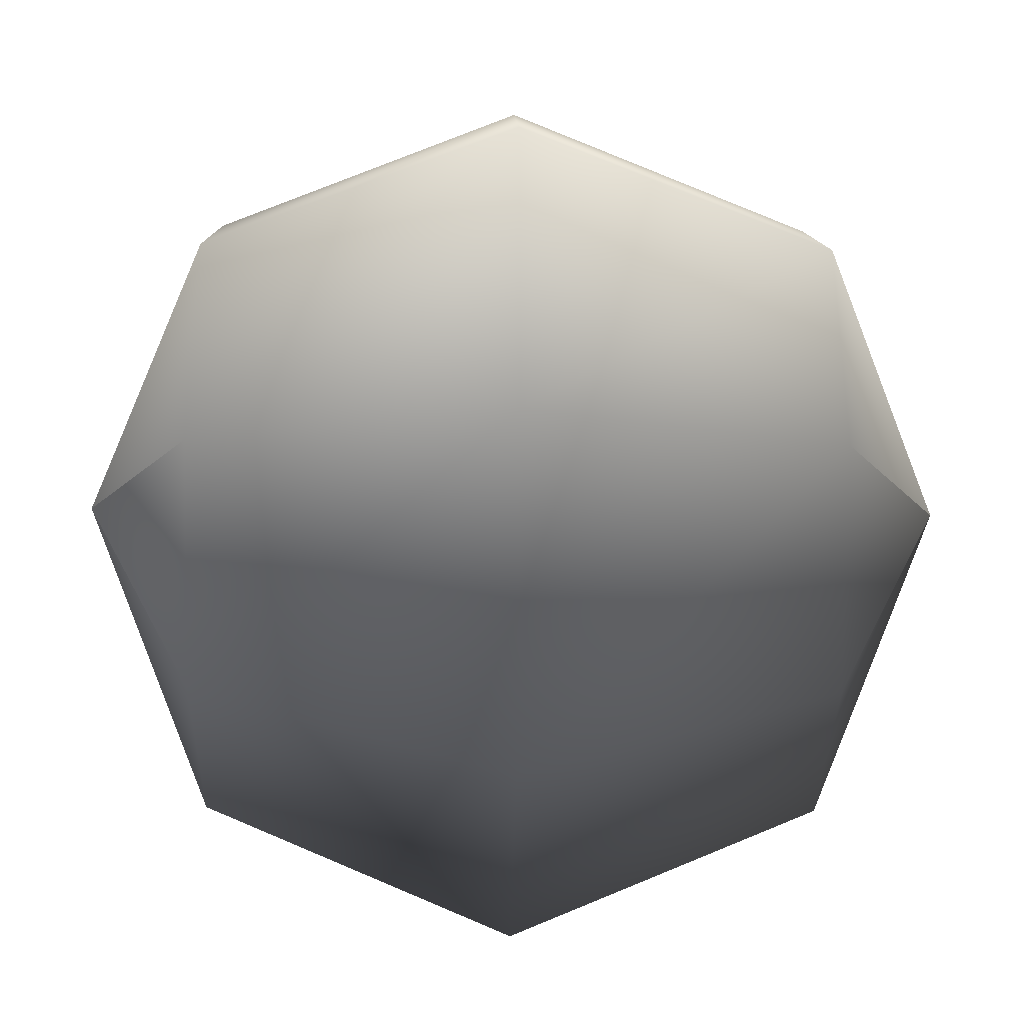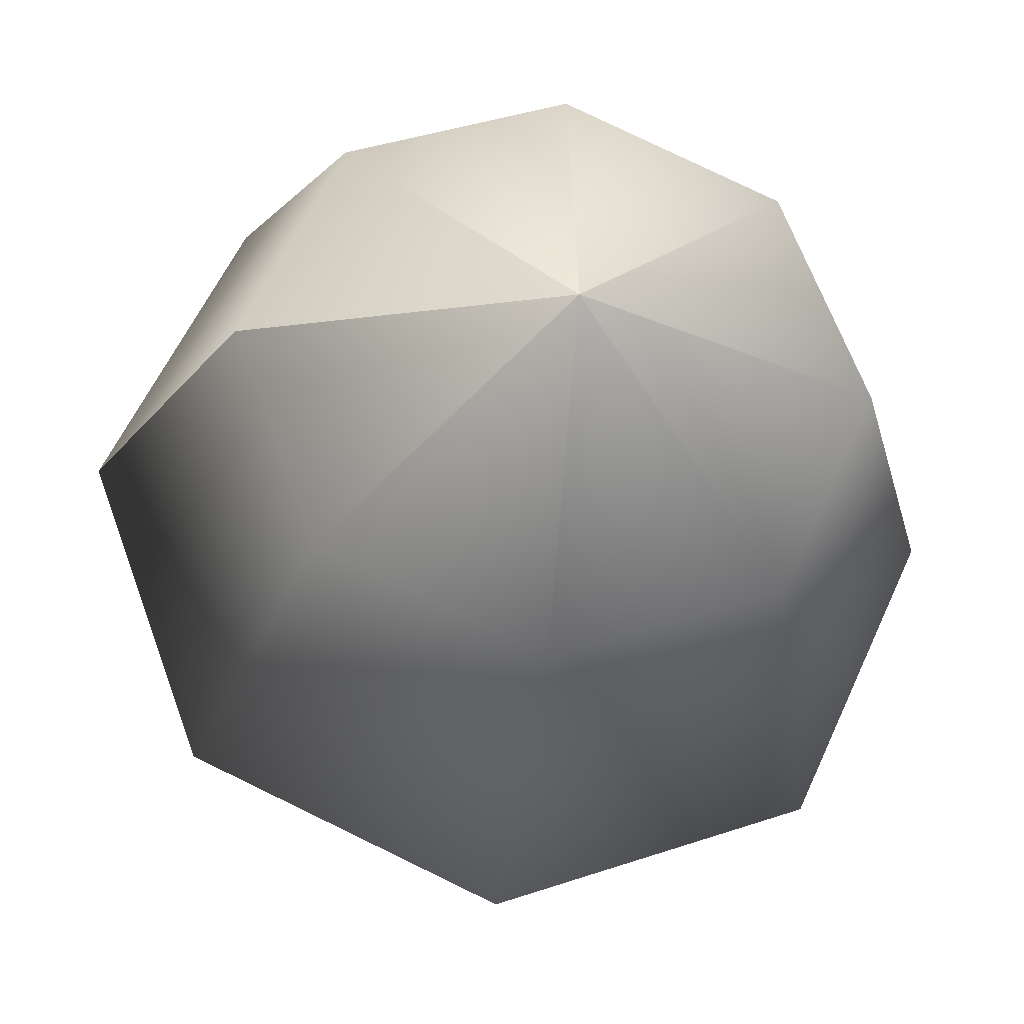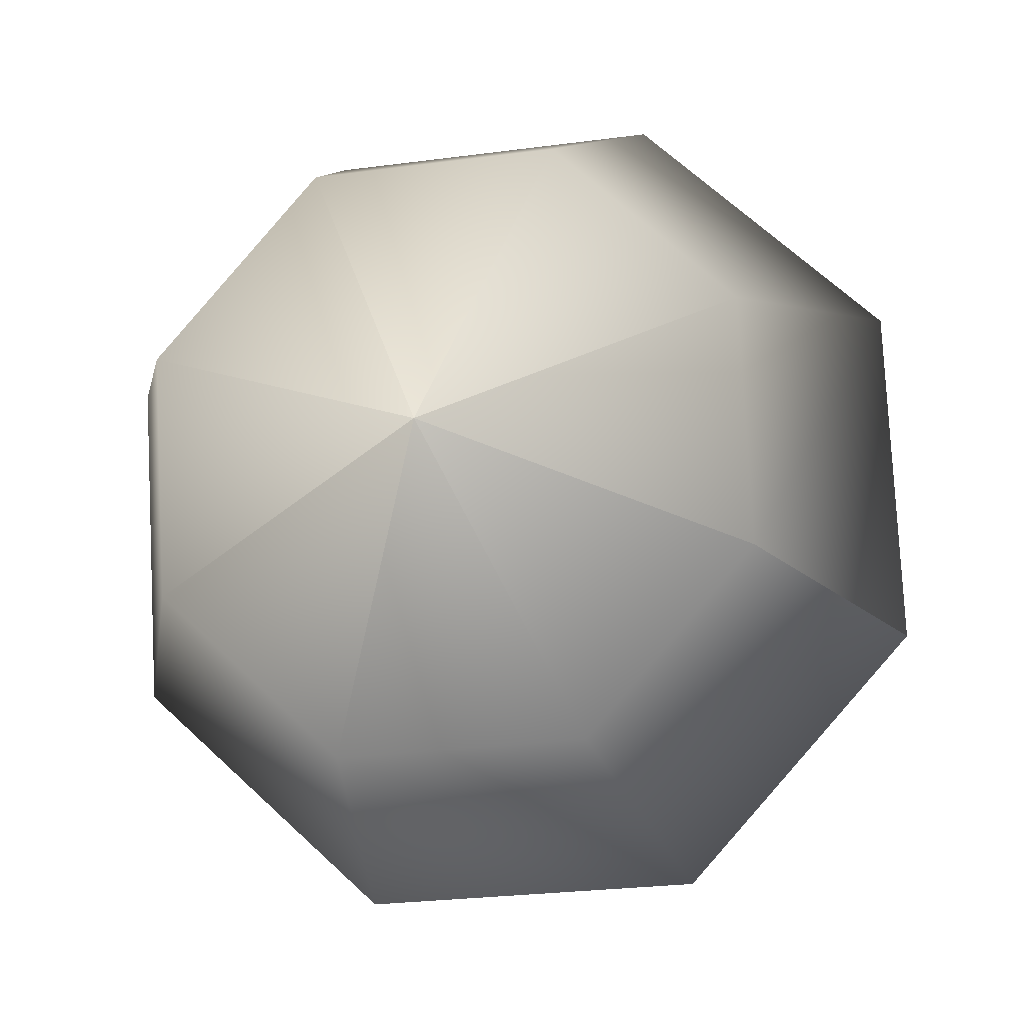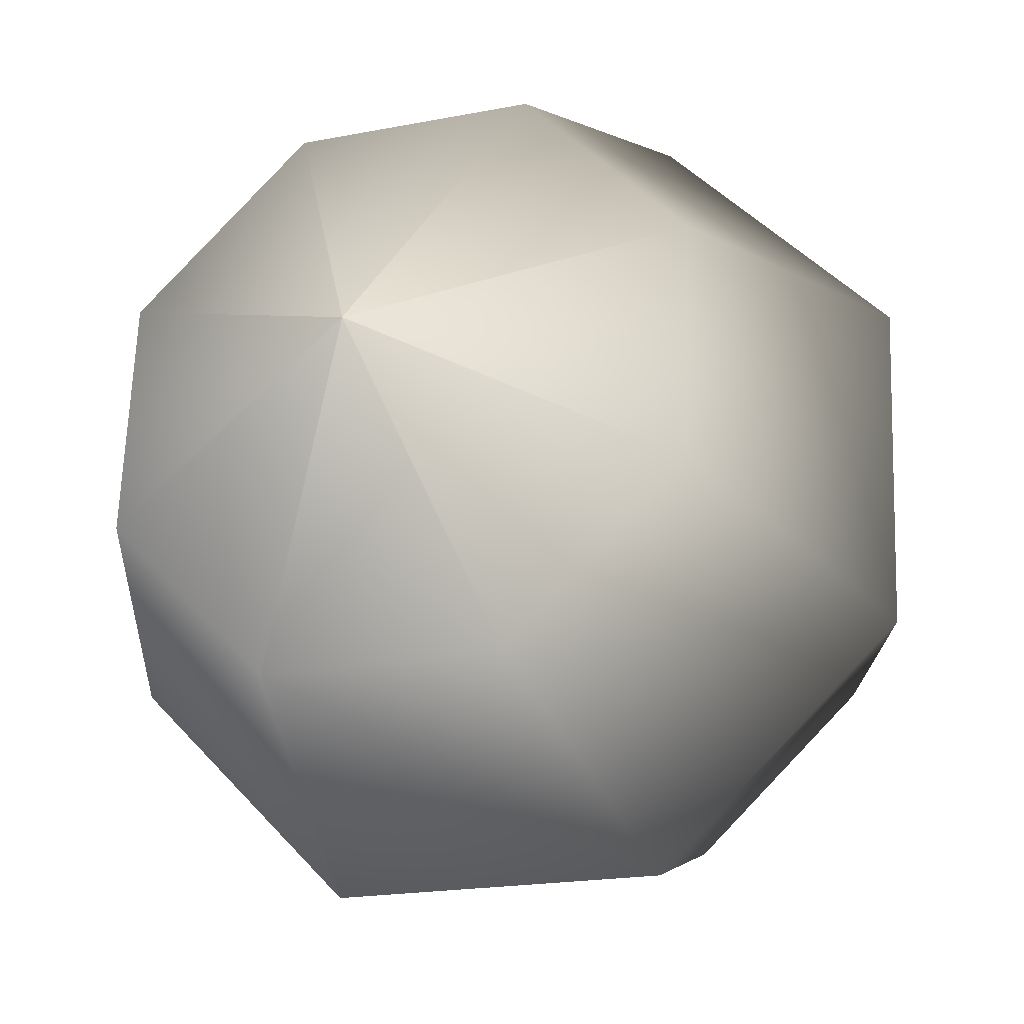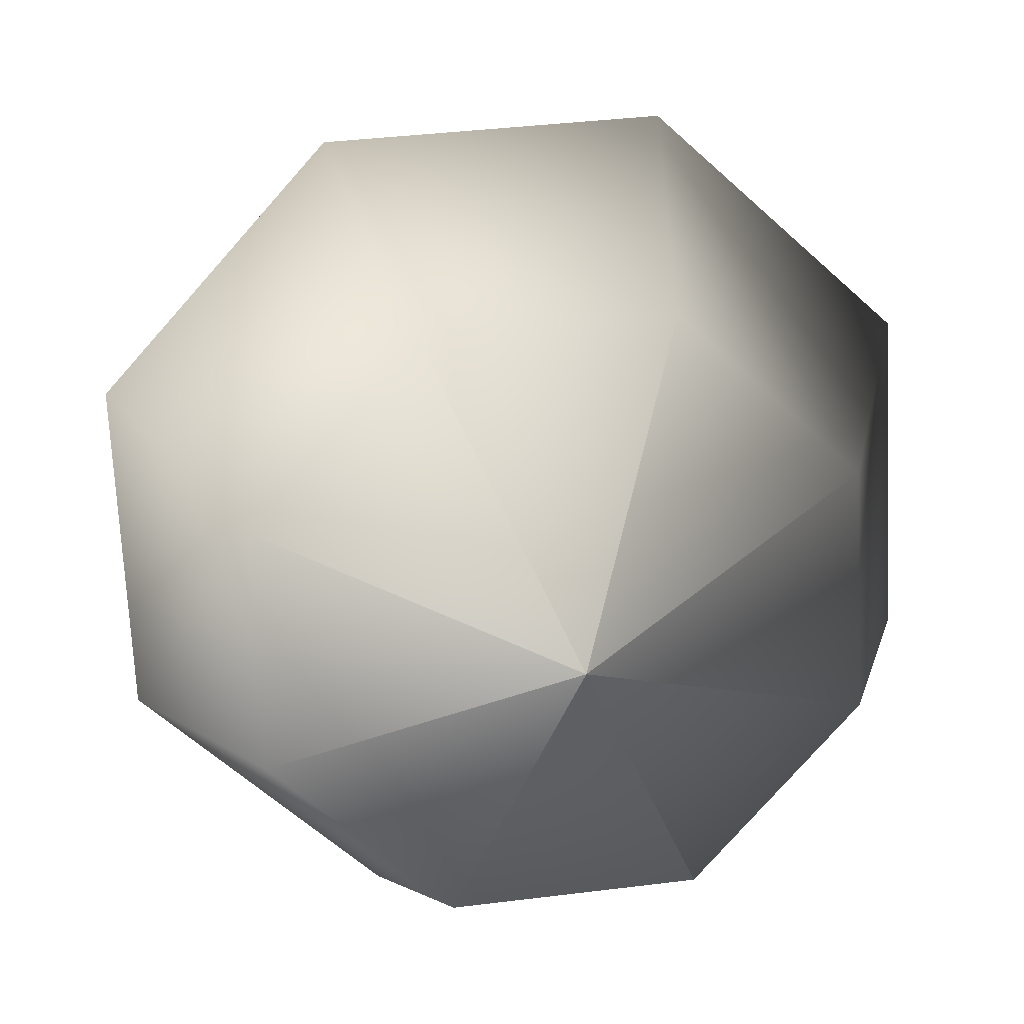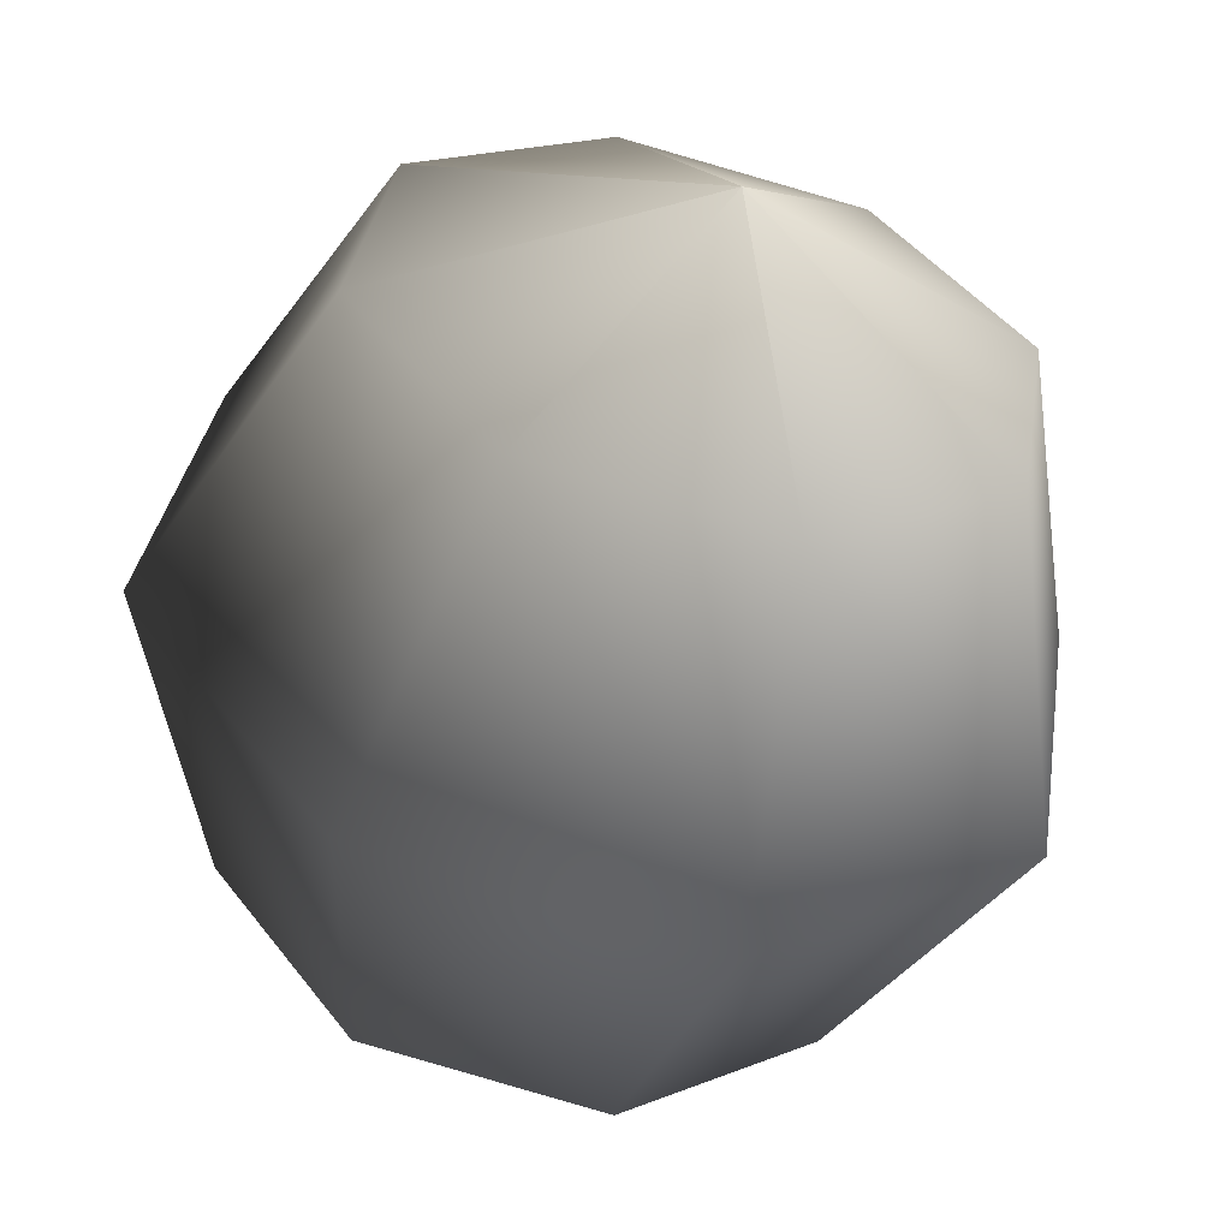
<metadata>
{"format":"obj","ext":"obj","renderer":"f3d","projection":"perspective","resolution":1024,"background":"white","views":[{"elev":58.2,"azim":-105.5,"up":"+Z"},{"elev":75.8,"azim":-61.9,"up":"+Y"},{"elev":68.4,"azim":135.6,"up":"+Y"},{"elev":-26.5,"azim":5.1,"up":"+Z"},{"elev":20.5,"azim":155.9,"up":"+Z"},{"elev":43.2,"azim":-32.7,"up":"+Y"}]}
</metadata>
<code>
g Boll19
v 1.348 7.265 0.05004
v -2.073 5.471 -5.998
v -5.384 6.315 -2.246
v 1.348 7.265 0.05004
v -5.179 6.164 2.822
v 1.348 7.265 0.05004
v -1.578 5.108 6.237
v 1.348 7.265 0.05004
v 3.309 3.765 6
v 1.348 7.265 0.05004
v 6.621 2.921 2.248
v 1.348 7.265 0.05004
v 6.416 3.071 -2.82
v 1.348 7.265 0.05004
v 2.815 4.127 -6.235
v 1.348 7.265 0.05004
v -2.073 5.471 -5.998
v -4.95 -0.5663 -8.601
v -9.633 0.6269 -3.295
v -9.343 0.4145 3.872
v -4.25 -1.079 8.702
v 2.662 -2.979 8.367
v 7.345 -4.172 3.061
v 7.055 -3.96 -4.106
v 1.962 -2.466 -8.937
v -4.95 -0.5663 -8.601
v -5.597 -7.31 -6.234
v -8.909 -6.466 -2.483
v -8.704 -6.617 2.585
v -5.103 -7.673 6.001
v -0.2151 -9.016 5.764
v 3.096 -9.86 2.012
v 2.891 -9.71 -3.056
v -0.7098 -8.653 -6.472
v -5.597 -7.31 -6.234
v -3.636 -10.81 -0.2844
v -3.636 -10.81 -0.2844
v -3.636 -10.81 -0.2844
v -3.636 -10.81 -0.2844
v -3.636 -10.81 -0.2844
v -3.636 -10.81 -0.2844
v -3.636 -10.81 -0.2844
v -3.636 -10.81 -0.2844
f 3 1 2
f 5 4 3
f 7 6 5
f 9 8 7
f 11 10 9
f 13 12 11
f 15 14 13
f 17 16 15
f 19 2 18
f 3 2 19
f 20 3 19
f 5 3 20
f 21 5 20
f 7 5 21
f 22 7 21
f 9 7 22
f 23 9 22
f 11 9 23
f 24 11 23
f 13 11 24
f 25 13 24
f 15 13 25
f 26 15 25
f 17 15 26
f 28 18 27
f 19 18 28
f 29 19 28
f 20 19 29
f 30 20 29
f 21 20 30
f 31 21 30
f 22 21 31
f 32 22 31
f 23 22 32
f 33 23 32
f 24 23 33
f 34 24 33
f 25 24 34
f 35 25 34
f 26 25 35
f 27 36 28
f 28 37 29
f 29 38 30
f 30 39 31
f 31 40 32
f 32 41 33
f 33 42 34
f 34 43 35

</code>
